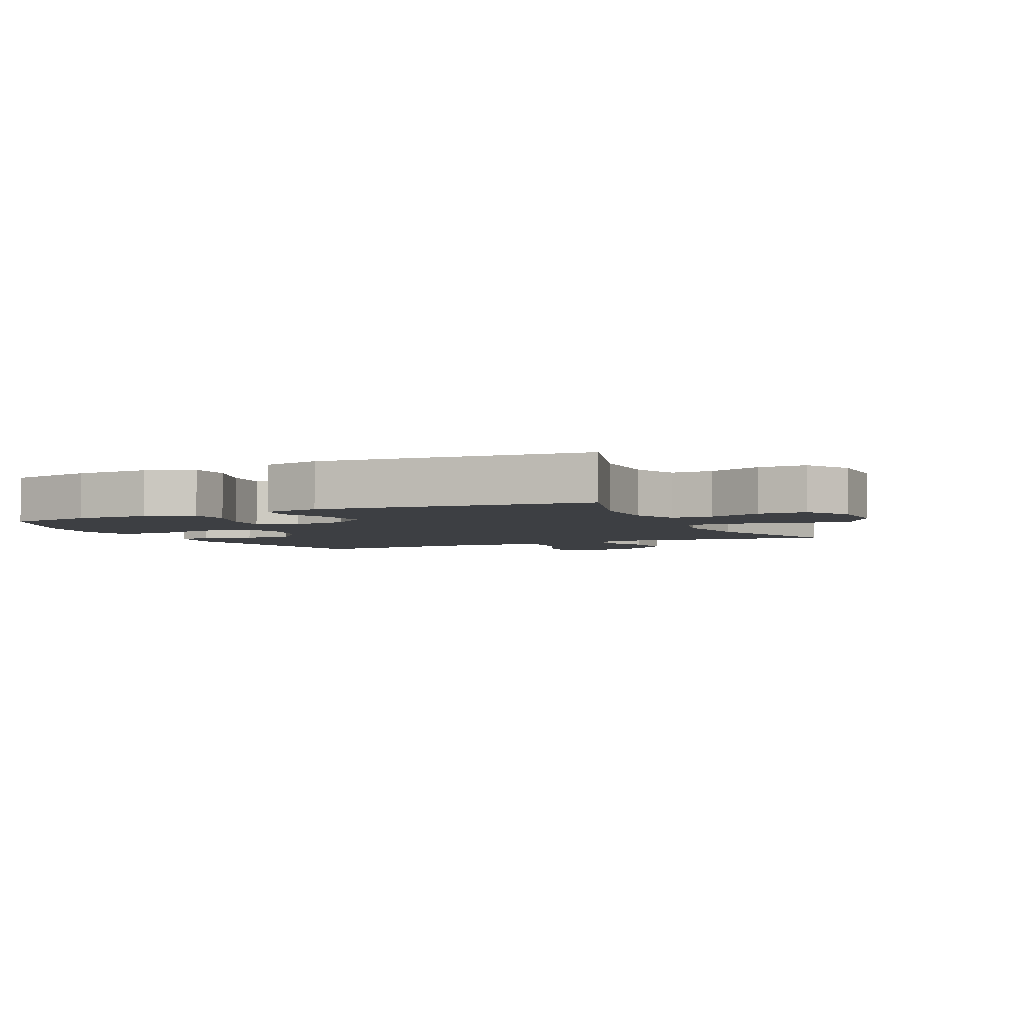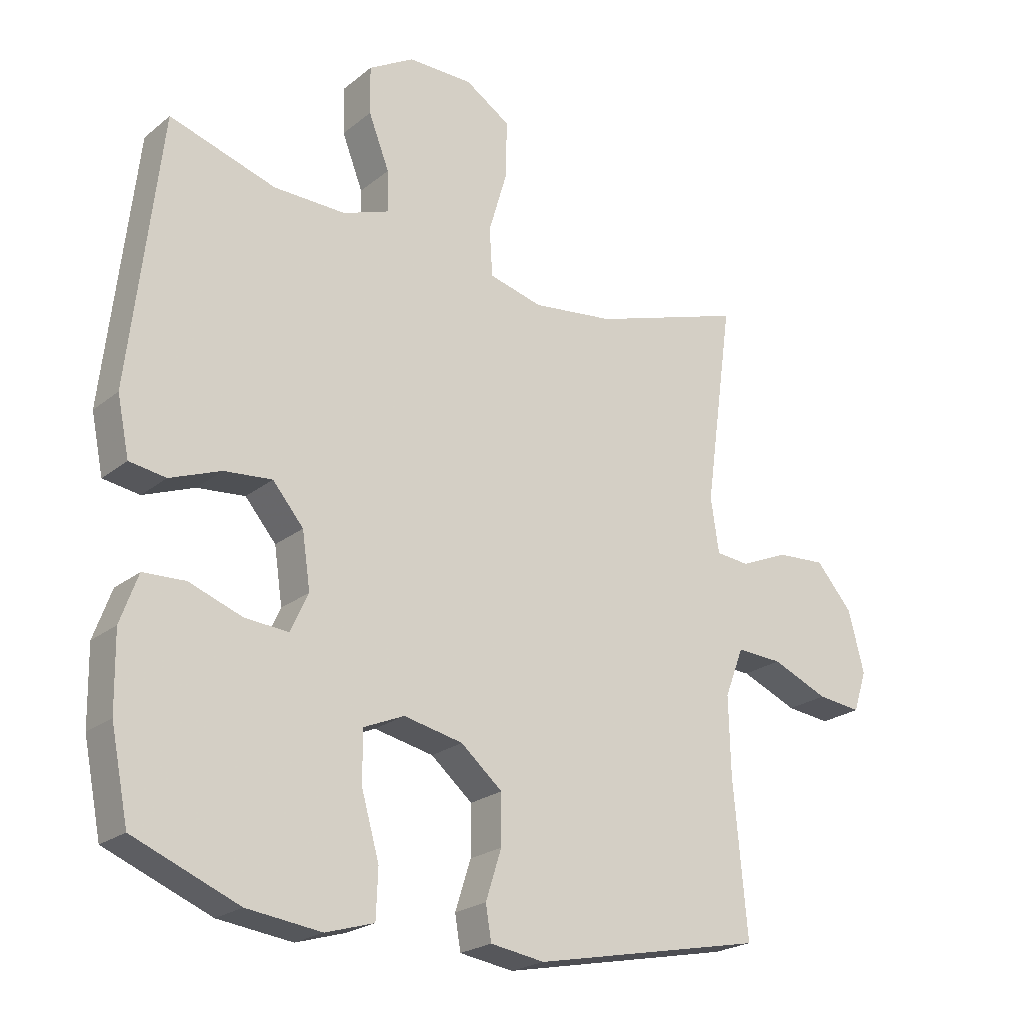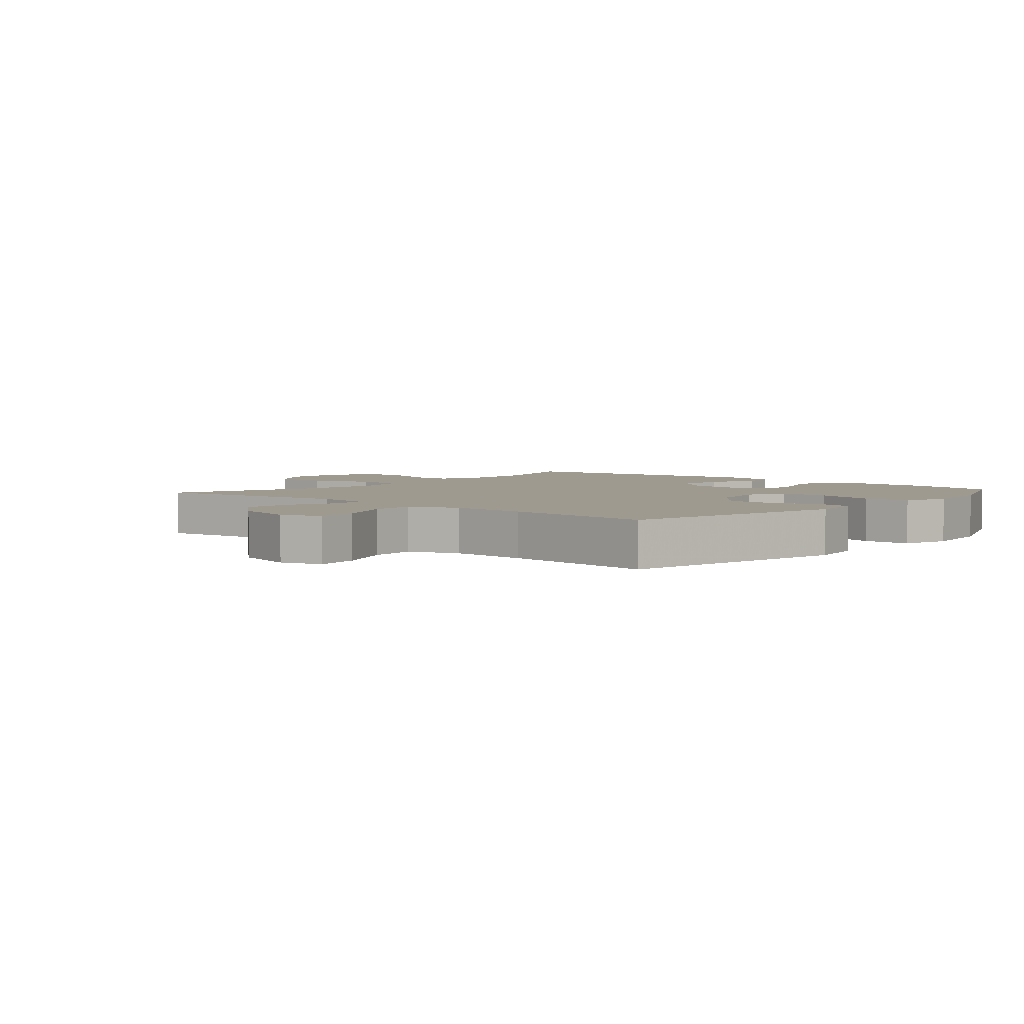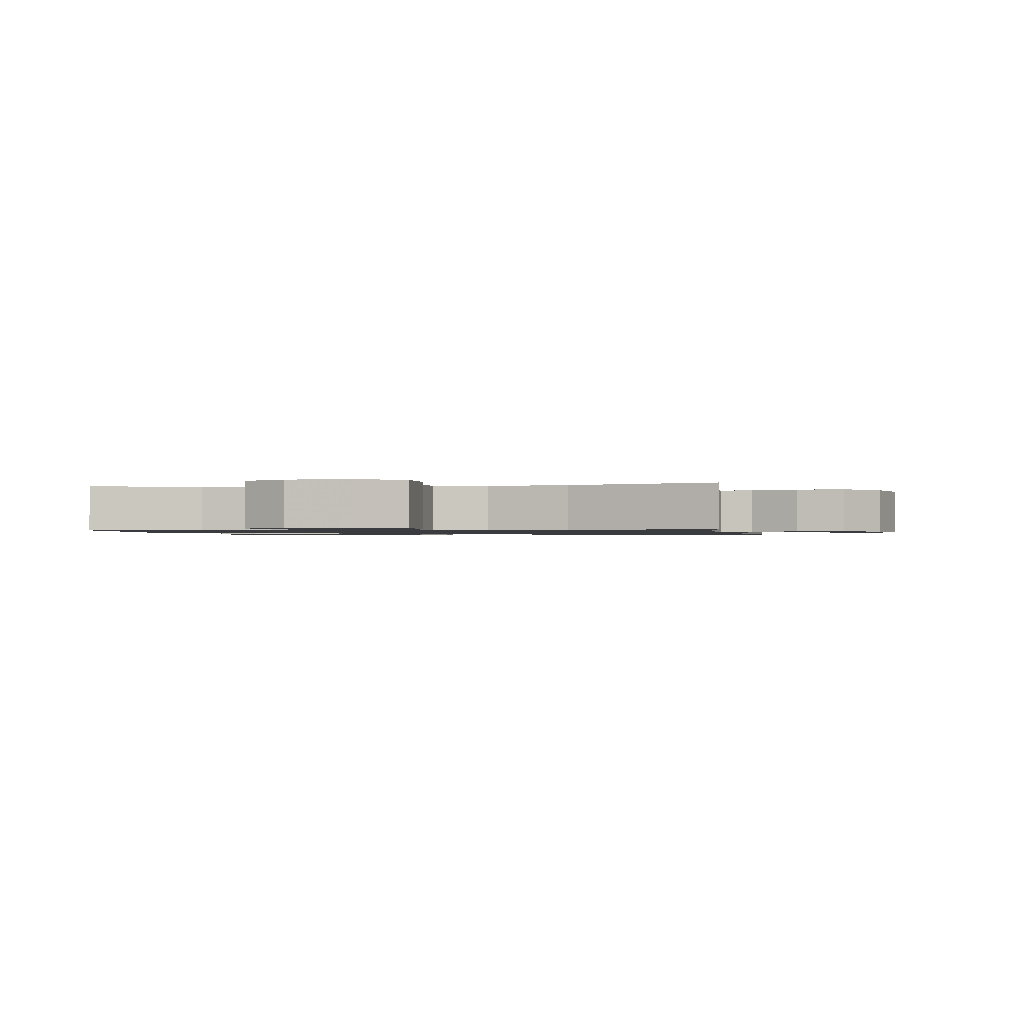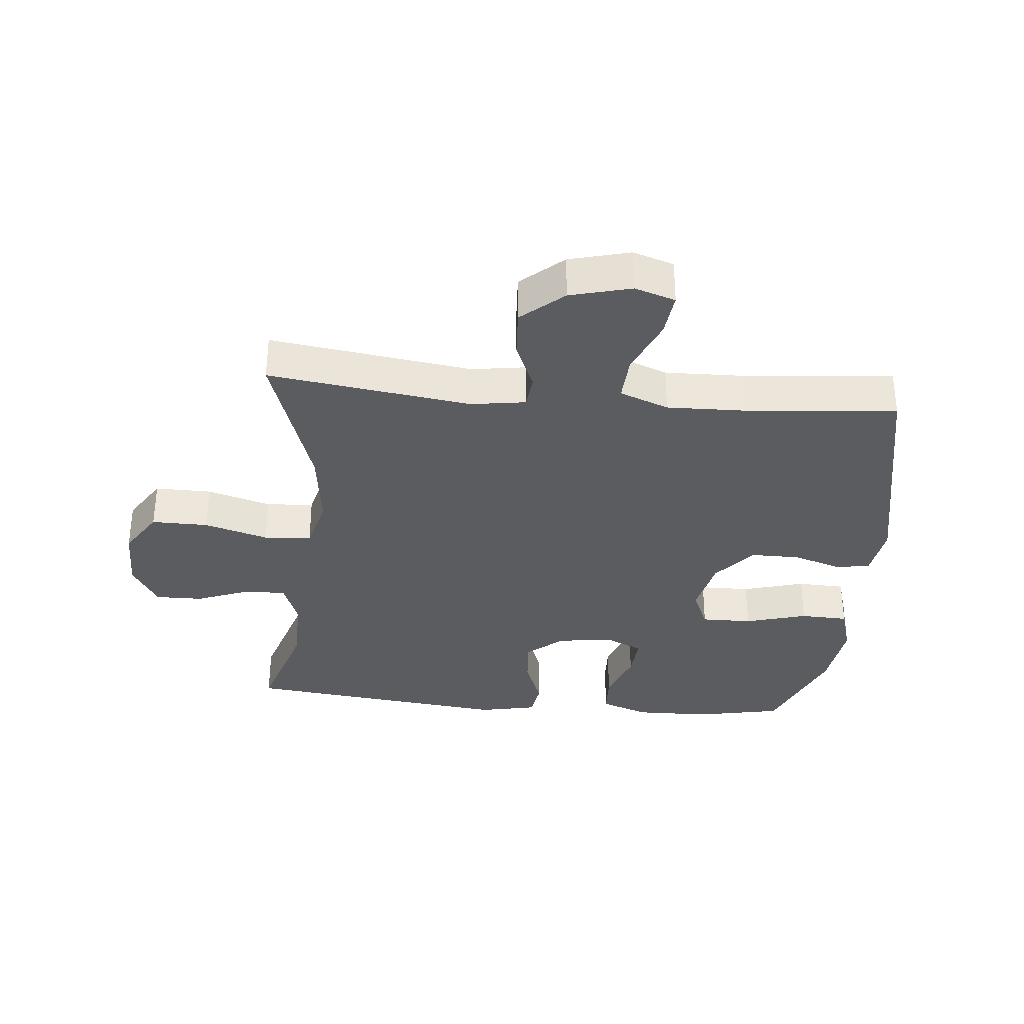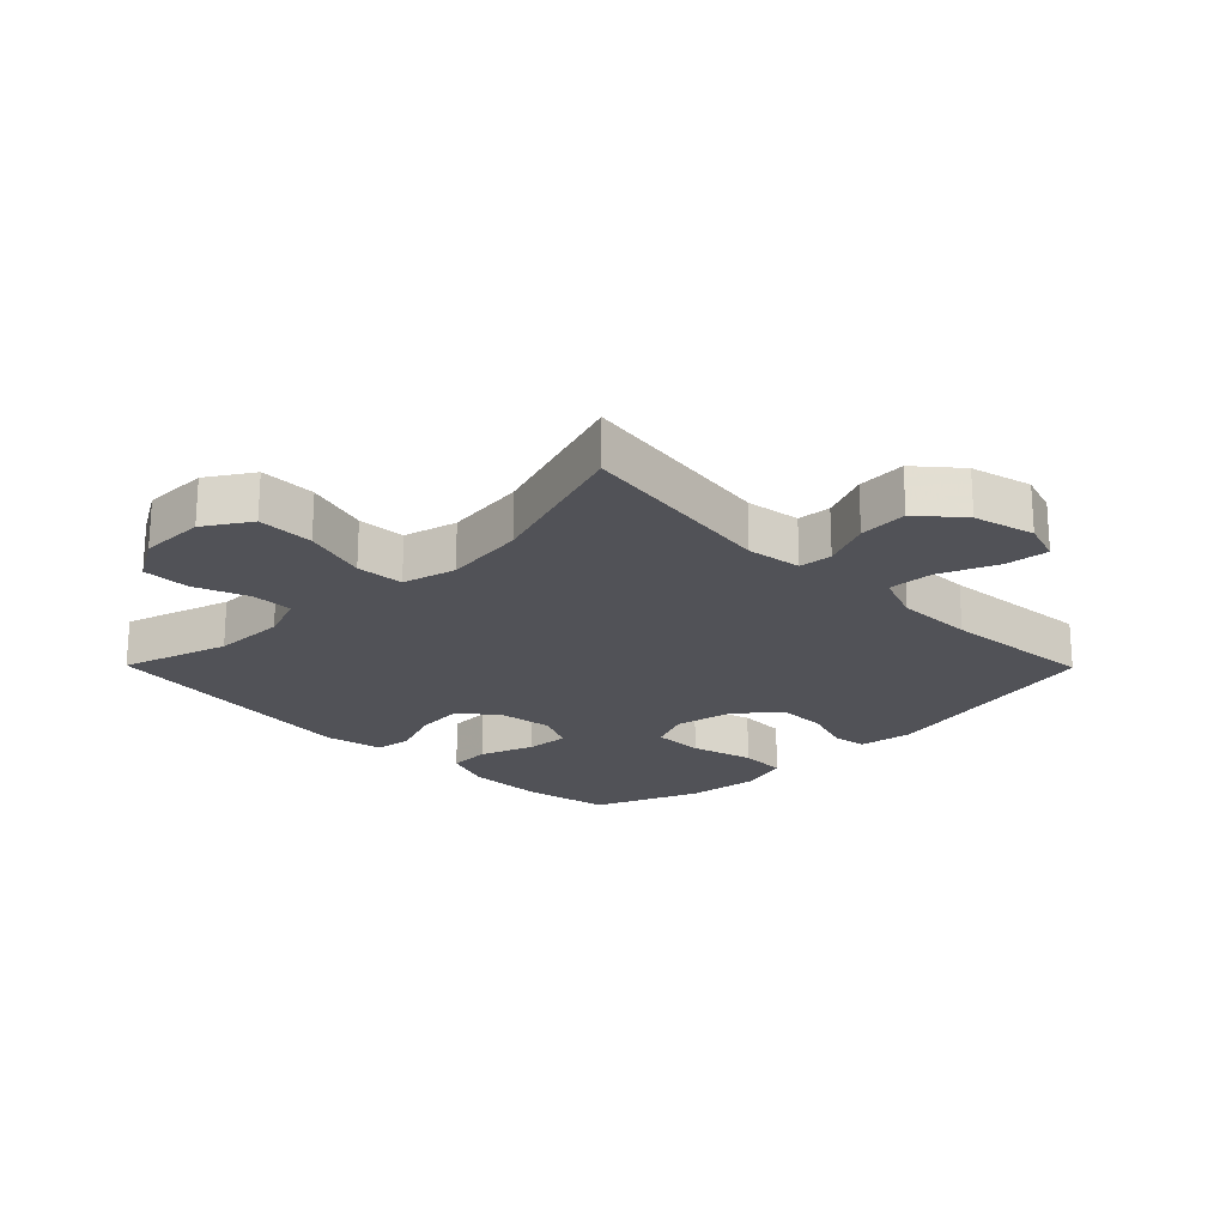
<metadata>
{"format":"obj","ext":"obj","renderer":"f3d","projection":"perspective","resolution":1024,"background":"white","views":[{"elev":-3.8,"azim":-64.5,"up":"+Y"},{"elev":-22.5,"azim":-36.6,"up":"+Z"},{"elev":3.9,"azim":131.0,"up":"+Y"},{"elev":-1.1,"azim":10.6,"up":"+Y"},{"elev":-34.0,"azim":84.7,"up":"+Y"},{"elev":-21.4,"azim":44.6,"up":"+Y"}]}
</metadata>
<code>
v 0.5 0.07 0.5
v 0.455 0.07 0.177
v 0.468 0.07 0.09
v 0.521 0.07 0.085
v 0.598 0.07 0.118
v 0.676 0.07 0.123
v 0.734 0.07 0.056
v 0.759 0.07 -0.041
v 0.738 0.07 -0.106
v 0.668 0.07 -0.098
v 0.578 0.07 -0.06
v 0.505 0.07 -0.056
v 0.475 0.07 -0.134
v 0.478 0.07 -0.257
v 0.5 0.07 -0.5
v 0.131 0.07 -0.575
v 0.045 0.07 -0.562
v 0.036 0.07 -0.508
v 0.061 0.07 -0.43
v 0.061 0.07 -0.352
v -0.005 0.07 -0.296
v -0.099 0.07 -0.276
v -0.164 0.07 -0.304
v -0.163 0.07 -0.385
v -0.135 0.07 -0.484
v -0.138 0.07 -0.56
v -0.215 0.07 -0.583
v -0.333 0.07 -0.568
v -0.5 0.07 -0.5
v -0.528 0.07 -0.361
v -0.53 0.07 -0.241
v -0.502 0.07 -0.164
v -0.435 0.07 -0.161
v -0.35 0.07 -0.192
v -0.281 0.07 -0.197
v -0.253 0.07 -0.136
v -0.266 0.07 -0.048
v -0.315 0.07 0.01
v -0.391 0.07 0.003
v -0.472 0.07 -0.028
v -0.53 0.07 -0.019
v -0.549 0.07 0.073
v -0.5 0.07 0.5
v -0.331 0.07 0.447
v -0.216 0.07 0.445
v -0.143 0.07 0.472
v -0.144 0.07 0.538
v -0.177 0.07 0.623
v -0.178 0.07 0.699
v -0.106 0.07 0.741
v -0.003 0.07 0.741
v 0.069 0.07 0.695
v 0.068 0.07 0.605
v 0.038 0.07 0.503
v 0.043 0.07 0.427
v 0.128 0.07 0.405
v 0.258 0.07 0.421
v 0.5 0 0.5
v 0.455 0 0.177
v 0.468 0 0.09
v 0.521 0 0.085
v 0.598 0 0.118
v 0.676 0 0.123
v 0.734 0 0.056
v 0.759 0 -0.041
v 0.738 0 -0.106
v 0.668 0 -0.098
v 0.578 0 -0.06
v 0.505 0 -0.056
v 0.475 0 -0.134
v 0.478 0 -0.257
v 0.5 0 -0.5
v 0.131 0 -0.575
v 0.045 0 -0.562
v 0.036 0 -0.508
v 0.061 0 -0.43
v 0.061 0 -0.352
v -0.005 0 -0.296
v -0.099 0 -0.276
v -0.164 0 -0.304
v -0.163 0 -0.385
v -0.135 0 -0.484
v -0.138 0 -0.56
v -0.215 0 -0.583
v -0.333 0 -0.568
v -0.5 0 -0.5
v -0.528 0 -0.361
v -0.53 0 -0.241
v -0.502 0 -0.164
v -0.435 0 -0.161
v -0.35 0 -0.192
v -0.281 0 -0.197
v -0.253 0 -0.136
v -0.266 0 -0.048
v -0.315 0 0.01
v -0.391 0 0.003
v -0.472 0 -0.028
v -0.53 0 -0.019
v -0.549 0 0.073
v -0.5 0 0.5
v -0.331 0 0.447
v -0.216 0 0.445
v -0.143 0 0.472
v -0.144 0 0.538
v -0.177 0 0.623
v -0.178 0 0.699
v -0.106 0 0.741
v -0.003 0 0.741
v 0.069 0 0.695
v 0.068 0 0.605
v 0.038 0 0.503
v 0.043 0 0.427
v 0.128 0 0.405
v 0.258 0 0.421
f 52 53 54
f 51 52 54
f 50 51 54
f 49 50 54
f 48 49 54
f 47 48 54
f 46 47 54 55
f 45 46 55 56
f 42 43 44
f 41 42 44
f 40 41 44
f 39 40 44
f 44 45 56
f 39 44 56
f 38 39 56
f 32 33 34
f 31 32 34
f 30 31 34
f 29 30 34
f 28 29 34
f 27 28 34
f 26 27 34
f 25 26 34
f 24 25 34
f 23 24 34 35
f 22 23 35 36
f 17 18 19
f 16 17 19
f 15 16 19
f 14 15 19
f 13 14 19 20
f 12 13 20 21
f 9 10 11
f 8 9 11
f 7 8 11
f 6 7 11
f 5 6 11
f 4 5 11
f 3 4 11 12
f 57 1 2
f 57 2 3
f 56 57 3
f 38 56 3
f 37 38 3
f 22 36 37
f 21 22 37
f 12 21 37
f 3 12 37
f 111 110 109
f 111 109 108
f 111 108 107
f 111 107 106
f 111 106 105
f 111 105 104
f 112 111 104 103
f 113 112 103 102
f 101 100 99
f 101 99 98
f 101 98 97
f 101 97 96
f 113 102 101
f 113 101 96
f 113 96 95
f 91 90 89
f 91 89 88
f 91 88 87
f 91 87 86
f 91 86 85
f 91 85 84
f 91 84 83
f 91 83 82
f 91 82 81
f 92 91 81 80
f 93 92 80 79
f 76 75 74
f 76 74 73
f 76 73 72
f 76 72 71
f 77 76 71 70
f 78 77 70 69
f 68 67 66
f 68 66 65
f 68 65 64
f 68 64 63
f 68 63 62
f 68 62 61
f 69 68 61 60
f 59 58 114
f 60 59 114
f 60 114 113
f 60 113 95
f 60 95 94
f 94 93 79
f 94 79 78
f 94 78 69
f 94 69 60
f 1 58 59 2
f 2 59 60 3
f 3 60 61 4
f 4 61 62 5
f 5 62 63 6
f 6 63 64 7
f 7 64 65 8
f 8 65 66 9
f 9 66 67 10
f 10 67 68 11
f 11 68 69 12
f 12 69 70 13
f 13 70 71 14
f 14 71 72 15
f 15 72 73 16
f 16 73 74 17
f 17 74 75 18
f 18 75 76 19
f 19 76 77 20
f 20 77 78 21
f 21 78 79 22
f 22 79 80 23
f 23 80 81 24
f 24 81 82 25
f 25 82 83 26
f 26 83 84 27
f 27 84 85 28
f 28 85 86 29
f 29 86 87 30
f 30 87 88 31
f 31 88 89 32
f 32 89 90 33
f 33 90 91 34
f 34 91 92 35
f 35 92 93 36
f 36 93 94 37
f 37 94 95 38
f 38 95 96 39
f 39 96 97 40
f 40 97 98 41
f 41 98 99 42
f 42 99 100 43
f 43 100 101 44
f 44 101 102 45
f 45 102 103 46
f 46 103 104 47
f 47 104 105 48
f 48 105 106 49
f 49 106 107 50
f 50 107 108 51
f 51 108 109 52
f 52 109 110 53
f 53 110 111 54
f 54 111 112 55
f 55 112 113 56
f 56 113 114 57
f 57 114 58 1

</code>
